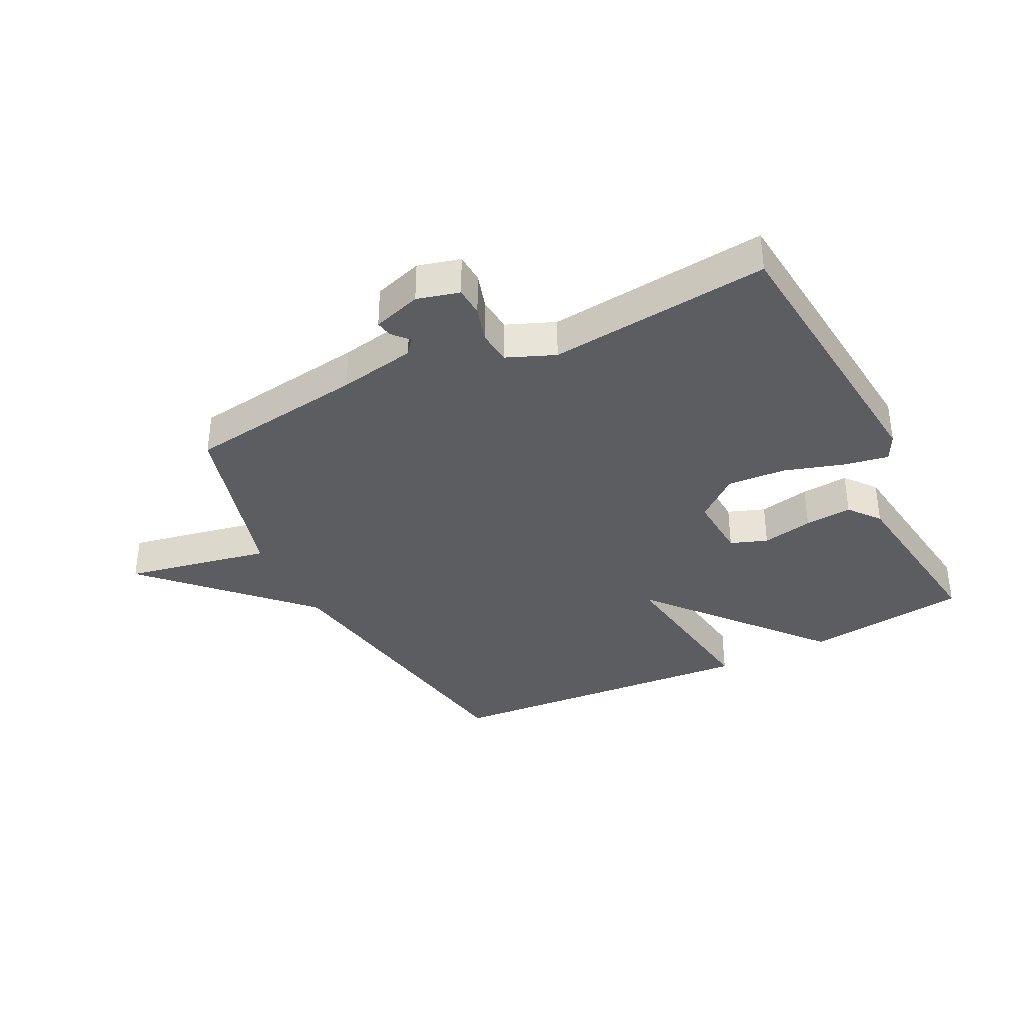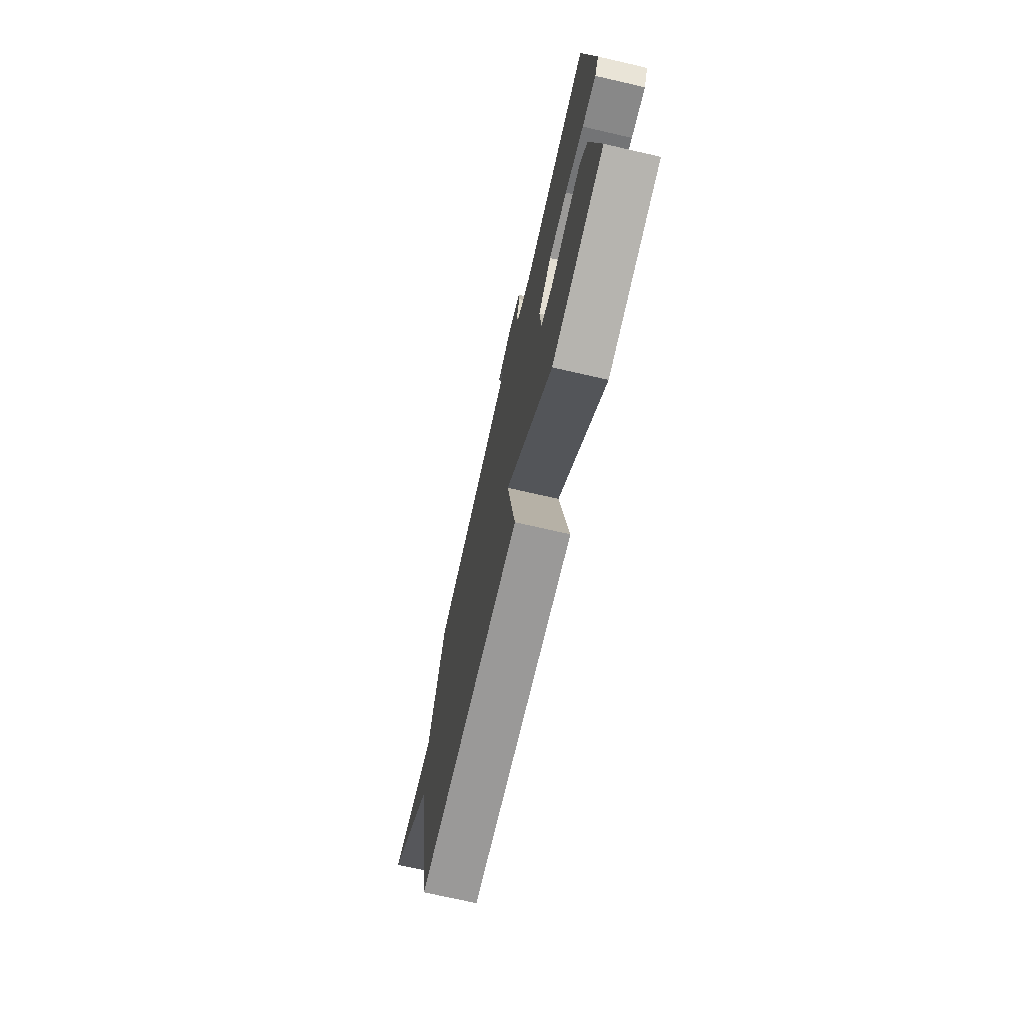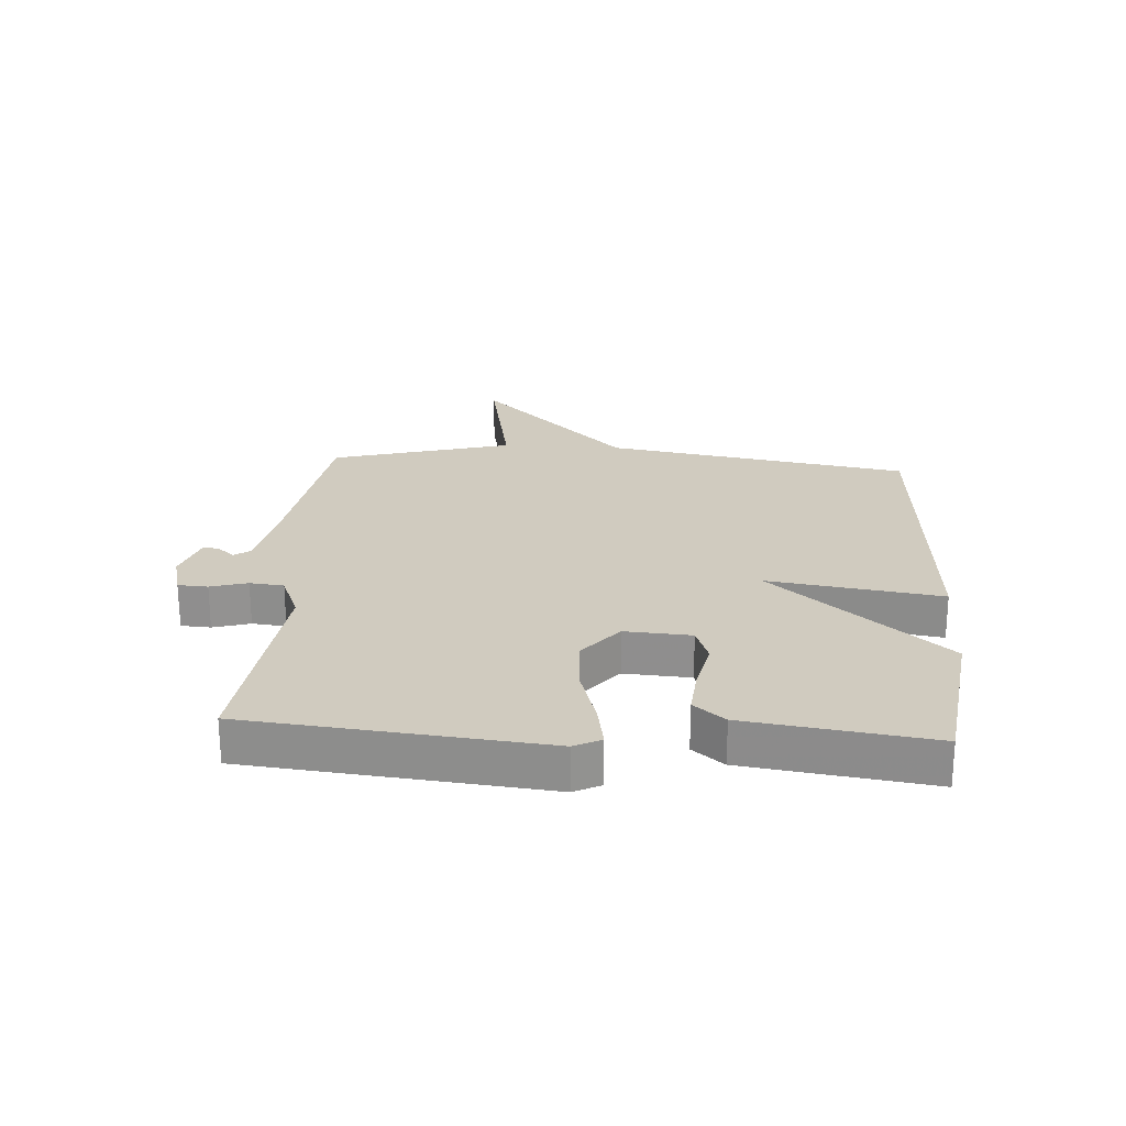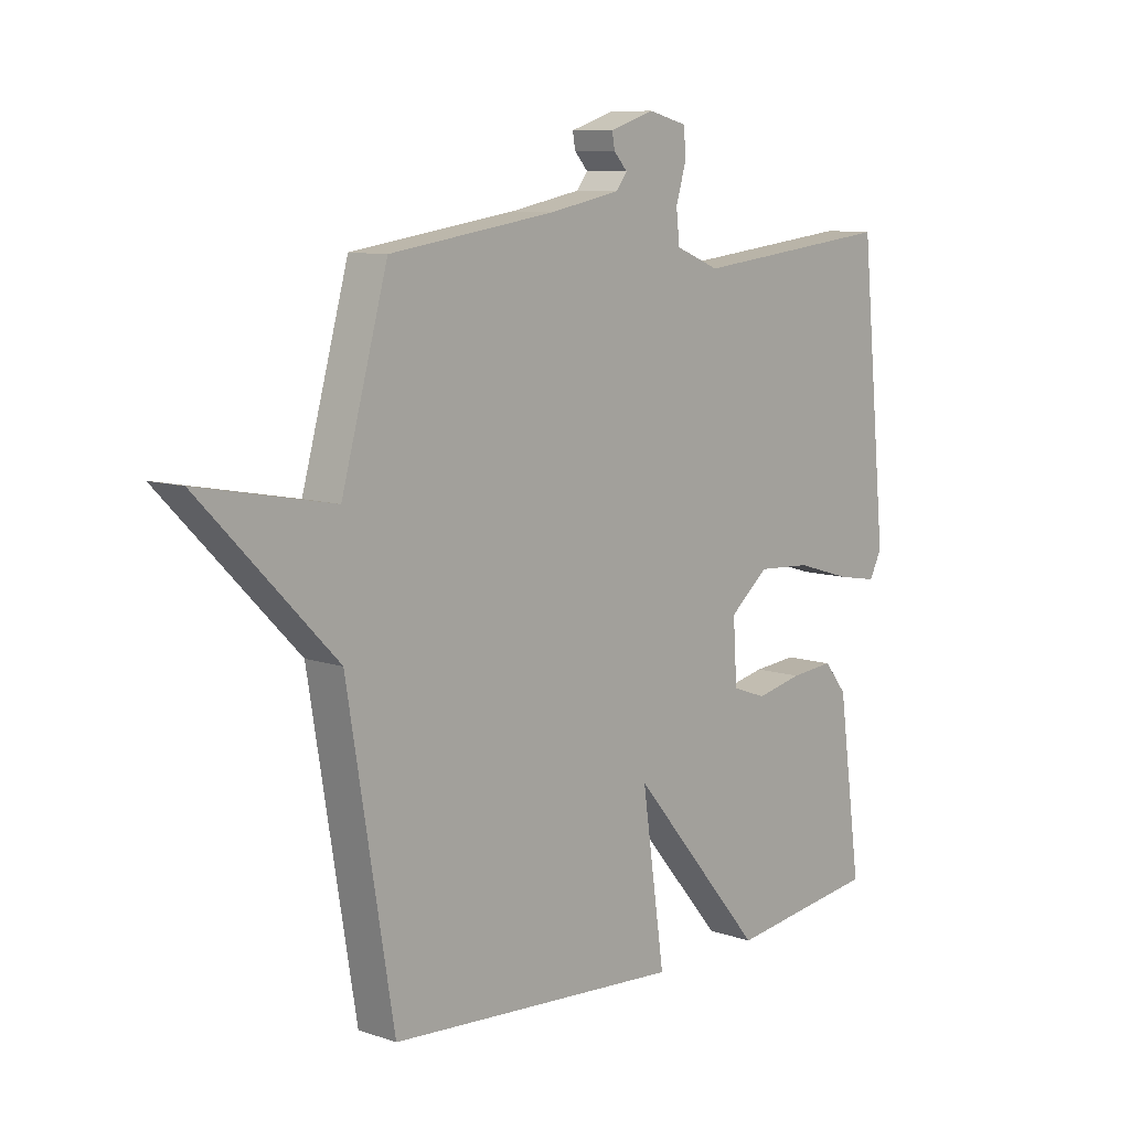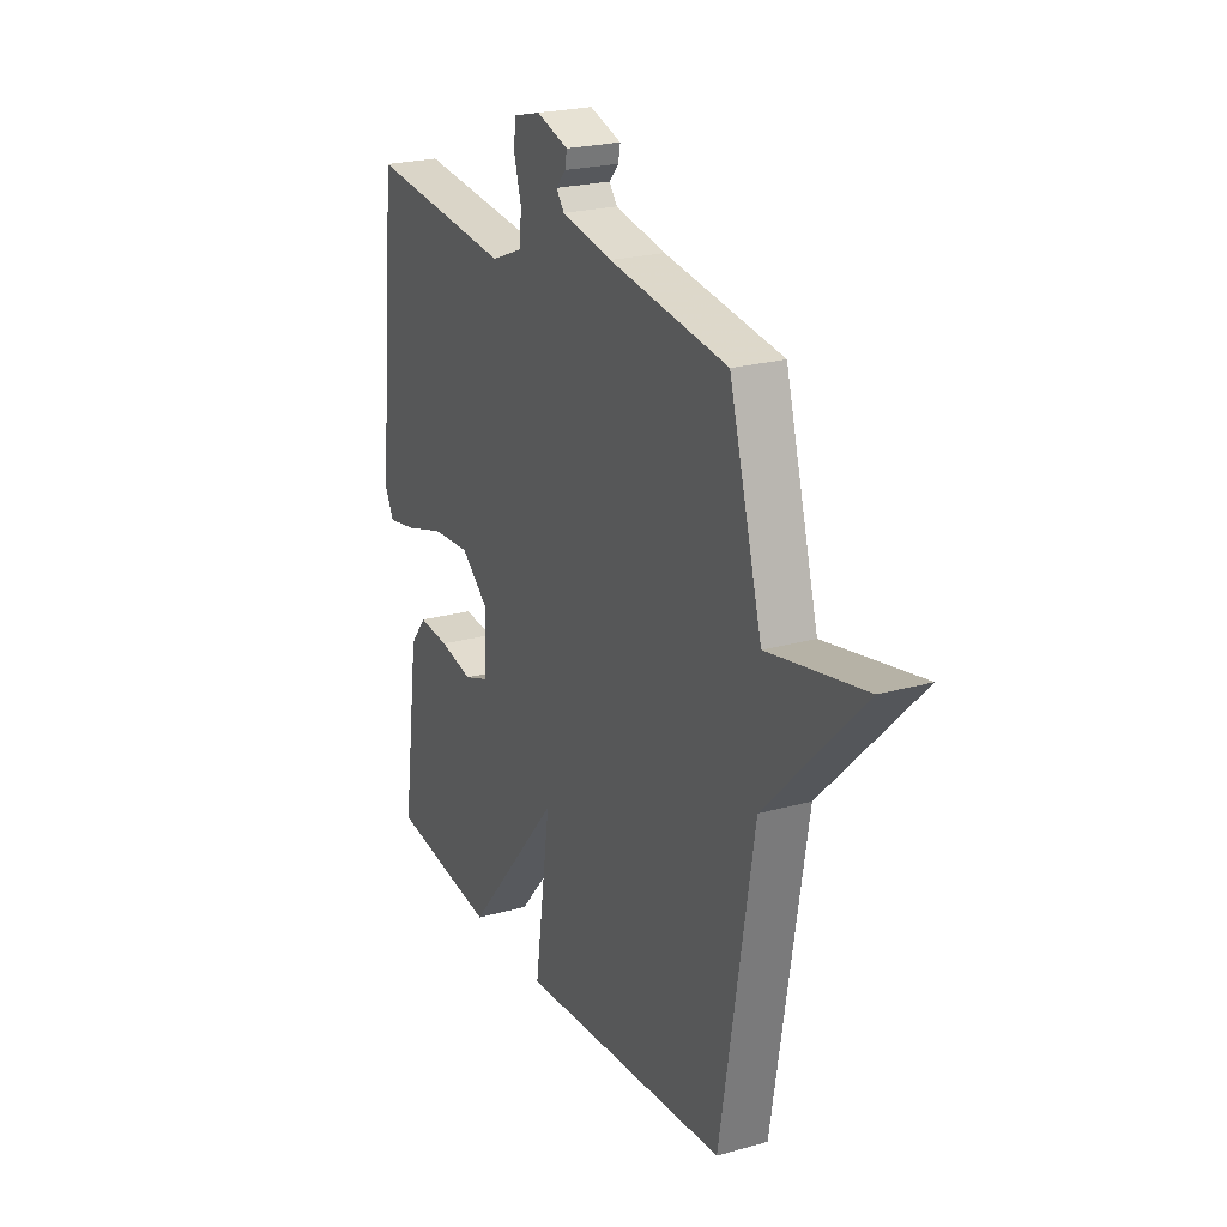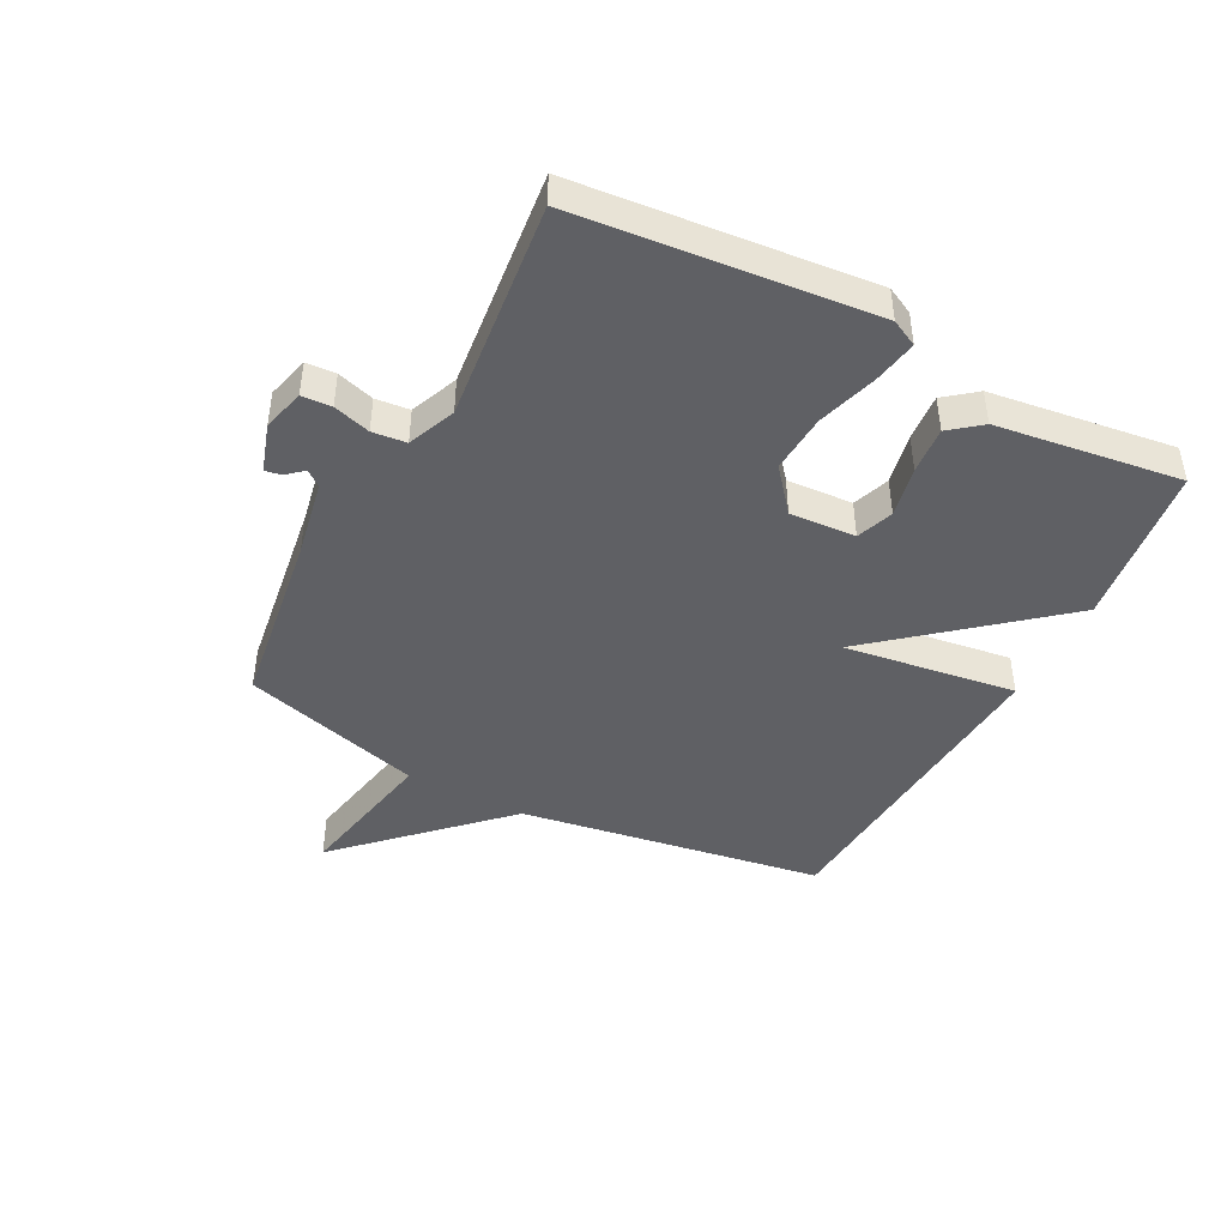
<metadata>
{"format":"obj","ext":"obj","renderer":"f3d","projection":"perspective","resolution":1024,"background":"white","views":[{"elev":-36.2,"azim":26.4,"up":"+Y"},{"elev":-73.0,"azim":77.1,"up":"+Z"},{"elev":23.7,"azim":93.8,"up":"+Y"},{"elev":9.3,"azim":-48.1,"up":"+Z"},{"elev":22.9,"azim":-115.7,"up":"+Z"},{"elev":-44.6,"azim":62.2,"up":"+Y"}]}
</metadata>
<code>
v 0.5 0.07 0.5
v 0.548 0.07 0.014
v 0.526 0.07 -0.03
v 0.453 0.07 -0.017
v 0.354 0.07 0.013
v 0.257 0.07 0.019
v 0.187 0.07 -0.039
v 0.194 0.07 -0.148
v 0.255 0.07 -0.17
v 0.339 0.07 -0.152
v 0.417 0.07 -0.145
v 0.458 0.07 -0.196
v 0.5 0.07 -0.5
v 0.23 0.07 -0.536
v -0.011 0.07 -0.251
v 0.03 0.07 -0.536
v -0.5 0.07 -0.5
v -0.583 0.07 0.002
v -0.825 0.07 0.248
v -0.583 0.07 0.202
v -0.5 0.07 0.5
v -0.203 0.07 0.544
v -0.075 0.07 0.569
v -0.055 0.07 0.595
v -0.079 0.07 0.622
v -0.084 0.07 0.649
v -0.004 0.07 0.675
v 0.066 0.07 0.657
v 0.069 0.07 0.608
v 0.051 0.07 0.547
v 0.057 0.07 0.491
v 0.136 0.07 0.459
v 0.5 0 0.5
v 0.548 0 0.014
v 0.526 0 -0.03
v 0.453 0 -0.017
v 0.354 0 0.013
v 0.257 0 0.019
v 0.187 0 -0.039
v 0.194 0 -0.148
v 0.255 0 -0.17
v 0.339 0 -0.152
v 0.417 0 -0.145
v 0.458 0 -0.196
v 0.5 0 -0.5
v 0.23 0 -0.536
v -0.011 0 -0.251
v 0.03 0 -0.536
v -0.5 0 -0.5
v -0.583 0 0.002
v -0.825 0 0.248
v -0.583 0 0.202
v -0.5 0 0.5
v -0.203 0 0.544
v -0.075 0 0.569
v -0.055 0 0.595
v -0.079 0 0.622
v -0.084 0 0.649
v -0.004 0 0.675
v 0.066 0 0.657
v 0.069 0 0.608
v 0.051 0 0.547
v 0.057 0 0.491
v 0.136 0 0.459
f 28 29 30
f 27 28 30
f 26 27 30
f 25 26 30
f 24 25 30
f 23 24 30 31
f 22 23 31
f 22 31 32
f 21 22 32
f 20 21 32
f 18 19 20
f 17 18 20
f 16 17 20
f 15 16 20
f 13 14 15
f 12 13 15
f 11 12 15
f 10 11 15
f 9 10 15
f 8 9 15
f 15 20 32
f 8 15 32
f 7 8 32
f 3 4 5
f 2 3 5
f 1 2 5
f 32 1 5
f 32 5 6
f 6 7 32
f 62 61 60
f 62 60 59
f 62 59 58
f 62 58 57
f 62 57 56
f 63 62 56 55
f 63 55 54
f 64 63 54
f 64 54 53
f 64 53 52
f 52 51 50
f 52 50 49
f 52 49 48
f 52 48 47
f 47 46 45
f 47 45 44
f 47 44 43
f 47 43 42
f 47 42 41
f 47 41 40
f 64 52 47
f 64 47 40
f 64 40 39
f 37 36 35
f 37 35 34
f 37 34 33
f 37 33 64
f 38 37 64
f 64 39 38
f 1 33 34 2
f 2 34 35 3
f 3 35 36 4
f 4 36 37 5
f 5 37 38 6
f 6 38 39 7
f 7 39 40 8
f 8 40 41 9
f 9 41 42 10
f 10 42 43 11
f 11 43 44 12
f 12 44 45 13
f 13 45 46 14
f 14 46 47 15
f 15 47 48 16
f 16 48 49 17
f 17 49 50 18
f 18 50 51 19
f 19 51 52 20
f 20 52 53 21
f 21 53 54 22
f 22 54 55 23
f 23 55 56 24
f 24 56 57 25
f 25 57 58 26
f 26 58 59 27
f 27 59 60 28
f 28 60 61 29
f 29 61 62 30
f 30 62 63 31
f 31 63 64 32
f 32 64 33 1

</code>
